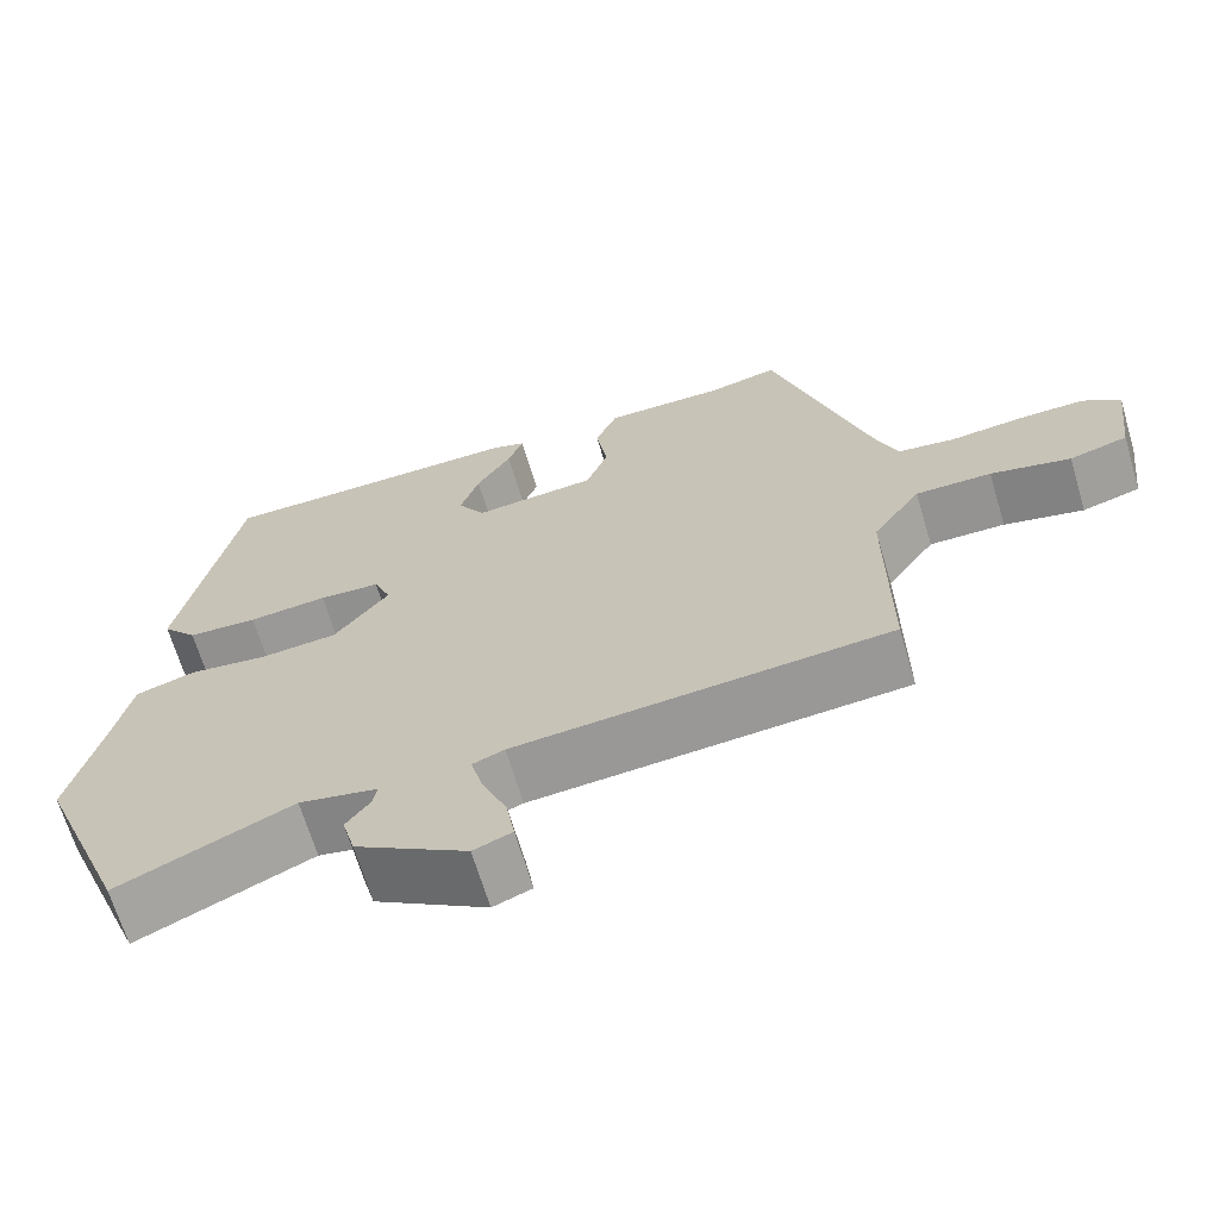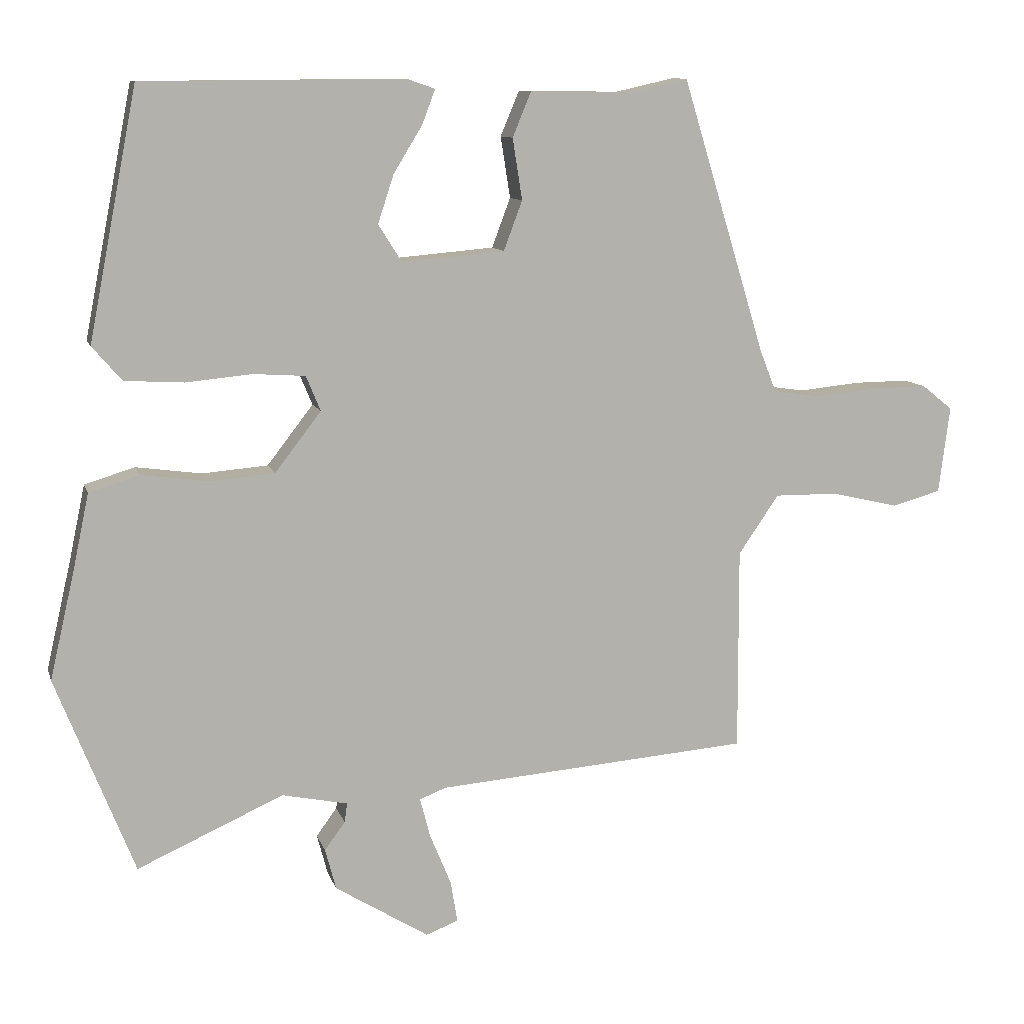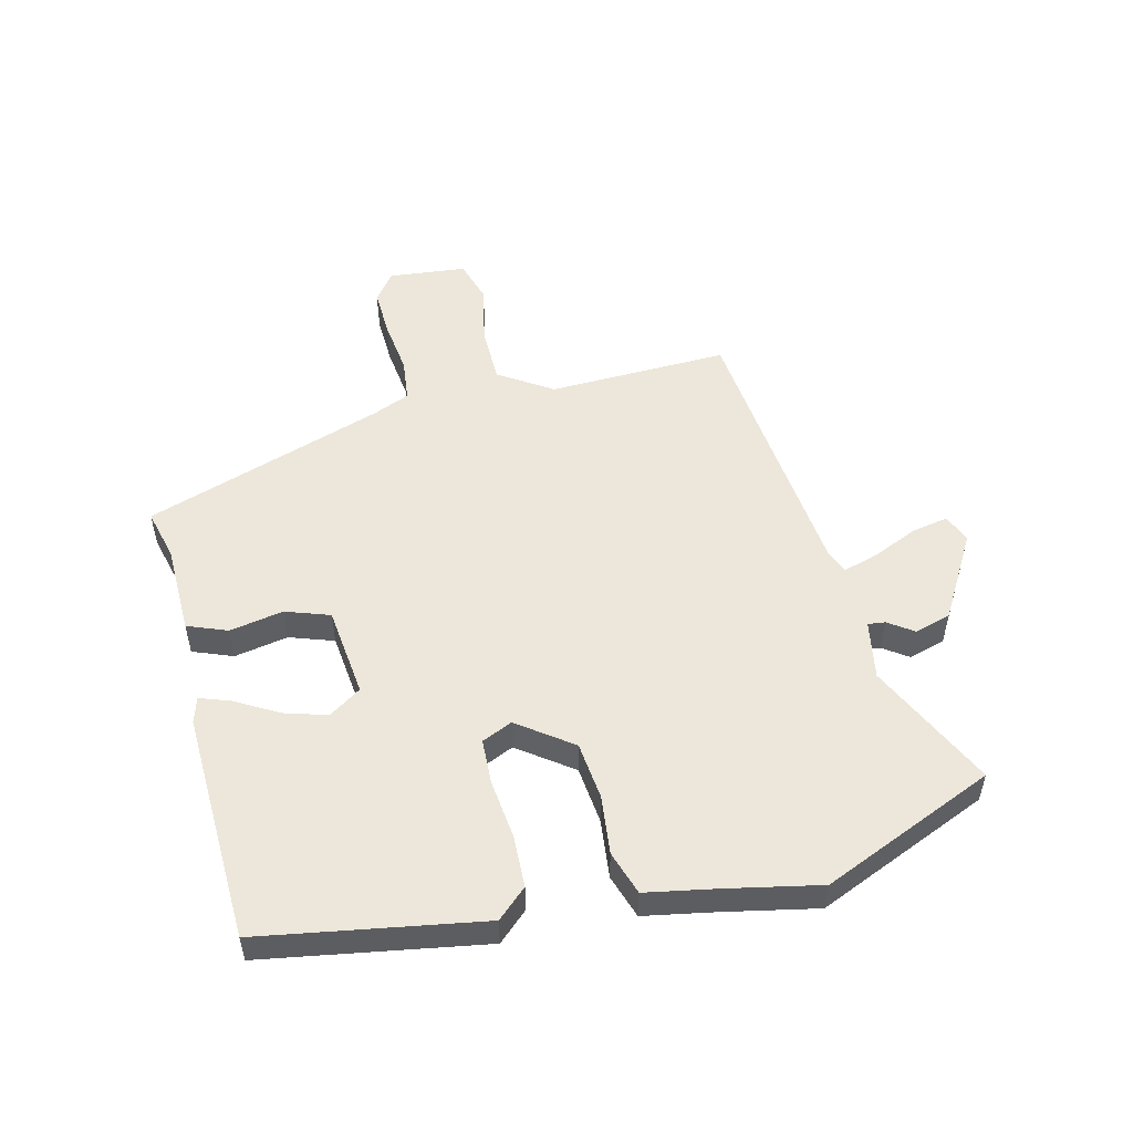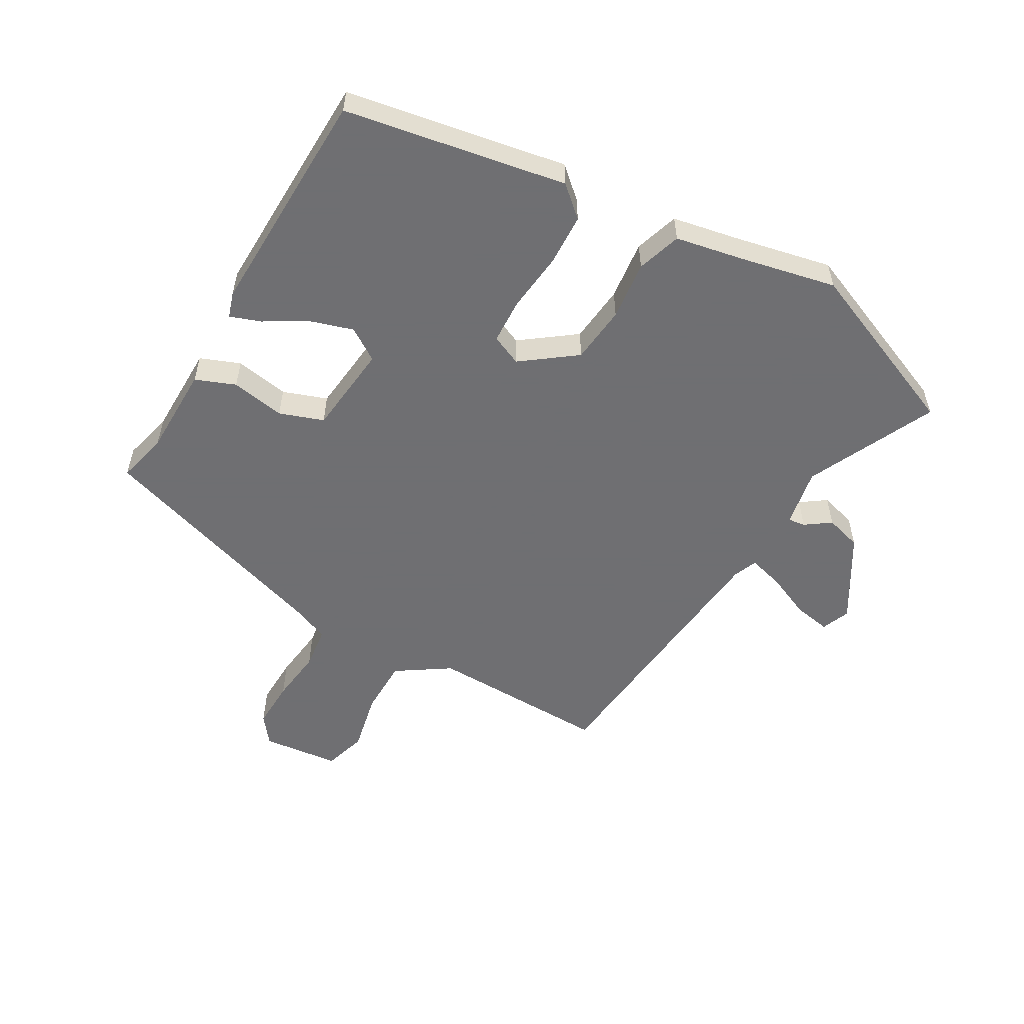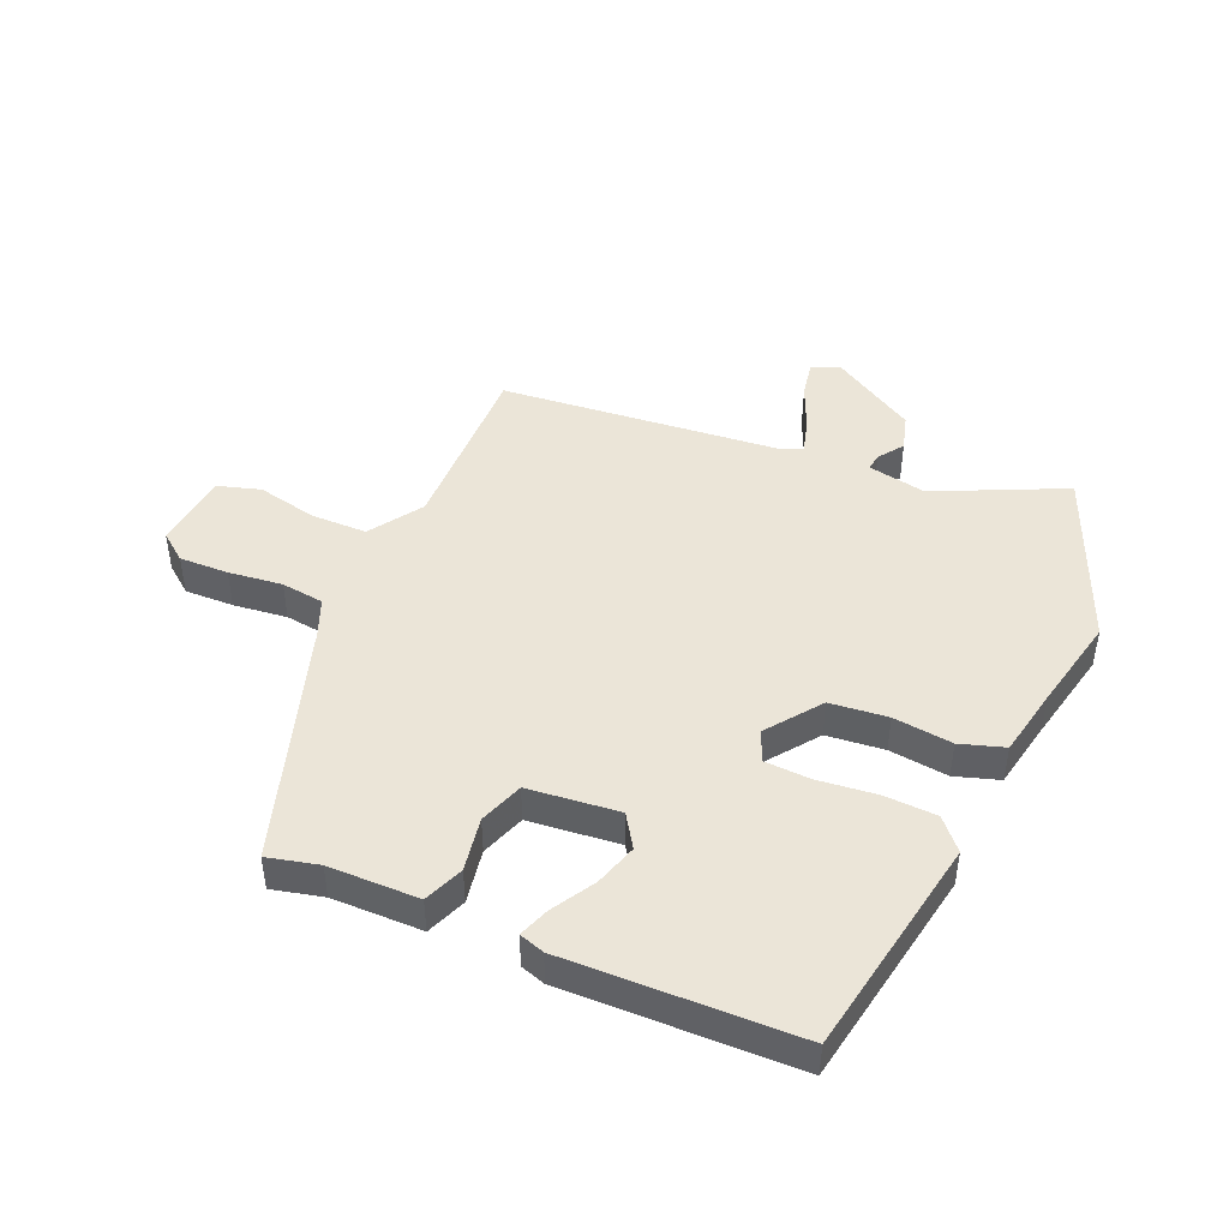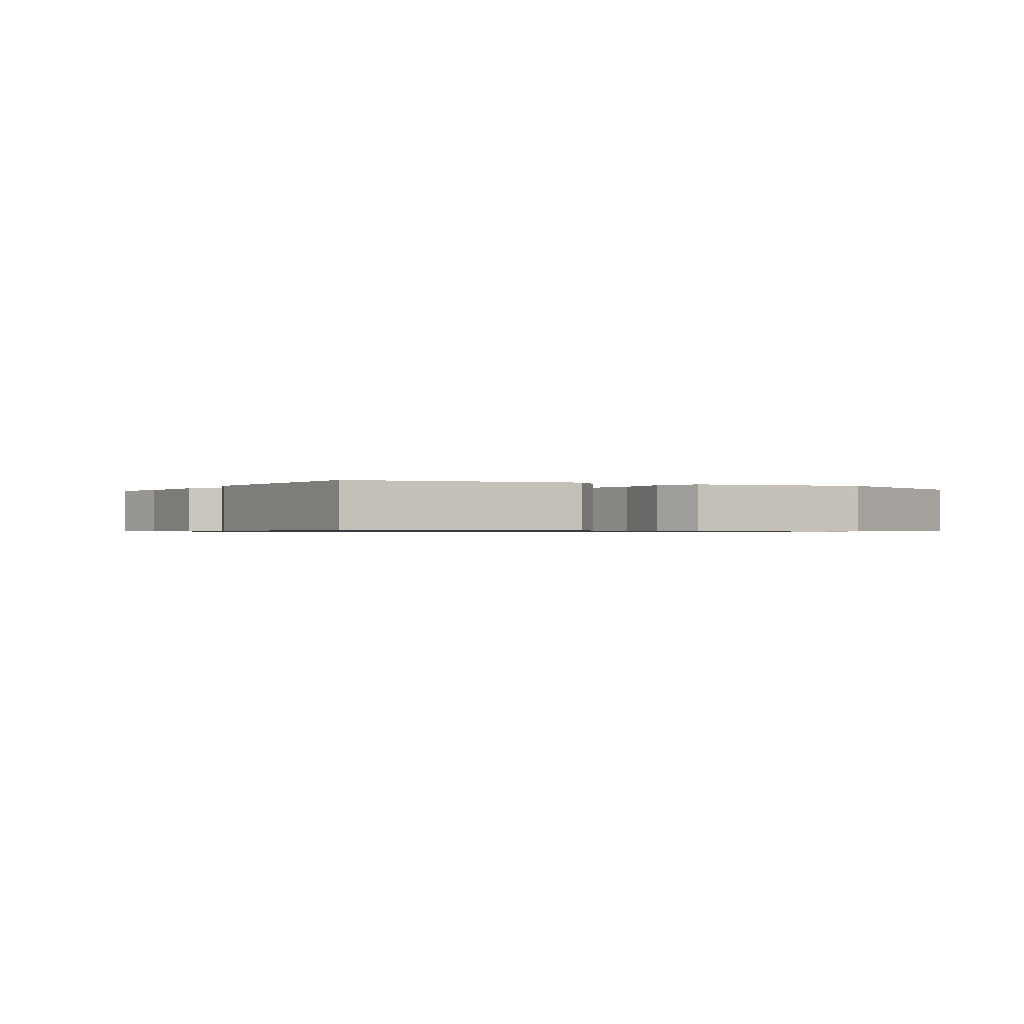
<metadata>
{"format":"obj","ext":"obj","renderer":"f3d","projection":"perspective","resolution":1024,"background":"white","views":[{"elev":-67.1,"azim":-163.4,"up":"+Z"},{"elev":10.3,"azim":165.6,"up":"+Z"},{"elev":52.7,"azim":74.7,"up":"+Y"},{"elev":-54.7,"azim":59.1,"up":"+Y"},{"elev":45.6,"azim":22.4,"up":"+Y"},{"elev":-0.7,"azim":57.6,"up":"+Y"}]}
</metadata>
<code>
v -0.464 0.07 -0.497
v -0.463 0.07 -0.2
v -0.522 0.07 -0.114
v -0.615 0.07 -0.115
v -0.713 0.07 -0.138
v -0.784 0.07 -0.118
v -0.8 0.07 0.009
v -0.755 0.07 0.045
v -0.674 0.07 0.044
v -0.585 0.07 0.035
v -0.515 0.07 0.045
v -0.491 0.07 0.106
v -0.369 0.07 0.506
v -0.285 0.07 0.487
v -0.136 0.07 0.488
v -0.109 0.07 0.423
v -0.123 0.07 0.334
v -0.096 0.07 0.262
v 0.054 0.07 0.249
v 0.088 0.07 0.303
v 0.065 0.07 0.373
v 0.023 0.07 0.442
v 0.004 0.07 0.492
v 0.045 0.07 0.506
v 0.425 0.07 0.503
v 0.496 0.07 0.141
v 0.453 0.07 0.091
v 0.367 0.07 0.086
v 0.27 0.07 0.095
v 0.195 0.07 0.09
v 0.174 0.07 0.039
v 0.241 0.07 -0.048
v 0.336 0.07 -0.056
v 0.433 0.07 -0.043
v 0.506 0.07 -0.065
v 0.53 0.07 -0.178
v 0.566 0.07 -0.333
v 0.452 0.07 -0.621
v 0.239 0.07 -0.526
v 0.143 0.07 -0.546
v 0.147 0.07 -0.574
v 0.177 0.07 -0.615
v 0.161 0.07 -0.675
v 0.024 0.07 -0.76
v -0.023 0.07 -0.742
v -0.013 0.07 -0.681
v 0.018 0.07 -0.606
v 0.033 0.07 -0.548
v -0.006 0.07 -0.533
v -0.464 0 -0.497
v -0.463 0 -0.2
v -0.522 0 -0.114
v -0.615 0 -0.115
v -0.713 0 -0.138
v -0.784 0 -0.118
v -0.8 0 0.009
v -0.755 0 0.045
v -0.674 0 0.044
v -0.585 0 0.035
v -0.515 0 0.045
v -0.491 0 0.106
v -0.369 0 0.506
v -0.285 0 0.487
v -0.136 0 0.488
v -0.109 0 0.423
v -0.123 0 0.334
v -0.096 0 0.262
v 0.054 0 0.249
v 0.088 0 0.303
v 0.065 0 0.373
v 0.023 0 0.442
v 0.004 0 0.492
v 0.045 0 0.506
v 0.425 0 0.503
v 0.496 0 0.141
v 0.453 0 0.091
v 0.367 0 0.086
v 0.27 0 0.095
v 0.195 0 0.09
v 0.174 0 0.039
v 0.241 0 -0.048
v 0.336 0 -0.056
v 0.433 0 -0.043
v 0.506 0 -0.065
v 0.53 0 -0.178
v 0.566 0 -0.333
v 0.452 0 -0.621
v 0.239 0 -0.526
v 0.143 0 -0.546
v 0.147 0 -0.574
v 0.177 0 -0.615
v 0.161 0 -0.675
v 0.024 0 -0.76
v -0.023 0 -0.742
v -0.013 0 -0.681
v 0.018 0 -0.606
v 0.033 0 -0.548
v -0.006 0 -0.533
f 45 46 47
f 44 45 47
f 43 44 47
f 42 43 47
f 41 42 47
f 40 41 47 48
f 39 40 48 49
f 36 37 38 39
f 49 1 2
f 39 49 2
f 36 39 2
f 35 36 2
f 34 35 2
f 33 34 2
f 27 28 29
f 26 27 29
f 25 26 29
f 24 25 29
f 23 24 29
f 22 23 29
f 21 22 29
f 20 21 29 30
f 19 20 30 31
f 14 15 16 17
f 14 17 18
f 13 14 18
f 12 13 18
f 18 19 31
f 12 18 31
f 11 12 31
f 8 9 10
f 7 8 10
f 6 7 10
f 5 6 10
f 4 5 10
f 11 31 32
f 10 11 32
f 4 10 32
f 3 4 32
f 2 3 32 33
f 96 95 94
f 96 94 93
f 96 93 92
f 96 92 91
f 96 91 90
f 97 96 90 89
f 98 97 89 88
f 88 87 86 85
f 51 50 98
f 51 98 88
f 51 88 85
f 51 85 84
f 51 84 83
f 51 83 82
f 78 77 76
f 78 76 75
f 78 75 74
f 78 74 73
f 78 73 72
f 78 72 71
f 78 71 70
f 79 78 70 69
f 80 79 69 68
f 66 65 64 63
f 67 66 63
f 67 63 62
f 67 62 61
f 80 68 67
f 80 67 61
f 80 61 60
f 59 58 57
f 59 57 56
f 59 56 55
f 59 55 54
f 59 54 53
f 81 80 60
f 81 60 59
f 81 59 53
f 81 53 52
f 82 81 52 51
f 1 50 51 2
f 2 51 52 3
f 3 52 53 4
f 4 53 54 5
f 5 54 55 6
f 6 55 56 7
f 7 56 57 8
f 8 57 58 9
f 9 58 59 10
f 10 59 60 11
f 11 60 61 12
f 12 61 62 13
f 13 62 63 14
f 14 63 64 15
f 15 64 65 16
f 16 65 66 17
f 17 66 67 18
f 18 67 68 19
f 19 68 69 20
f 20 69 70 21
f 21 70 71 22
f 22 71 72 23
f 23 72 73 24
f 24 73 74 25
f 25 74 75 26
f 26 75 76 27
f 27 76 77 28
f 28 77 78 29
f 29 78 79 30
f 30 79 80 31
f 31 80 81 32
f 32 81 82 33
f 33 82 83 34
f 34 83 84 35
f 35 84 85 36
f 36 85 86 37
f 37 86 87 38
f 38 87 88 39
f 39 88 89 40
f 40 89 90 41
f 41 90 91 42
f 42 91 92 43
f 43 92 93 44
f 44 93 94 45
f 45 94 95 46
f 46 95 96 47
f 47 96 97 48
f 48 97 98 49
f 49 98 50 1

</code>
